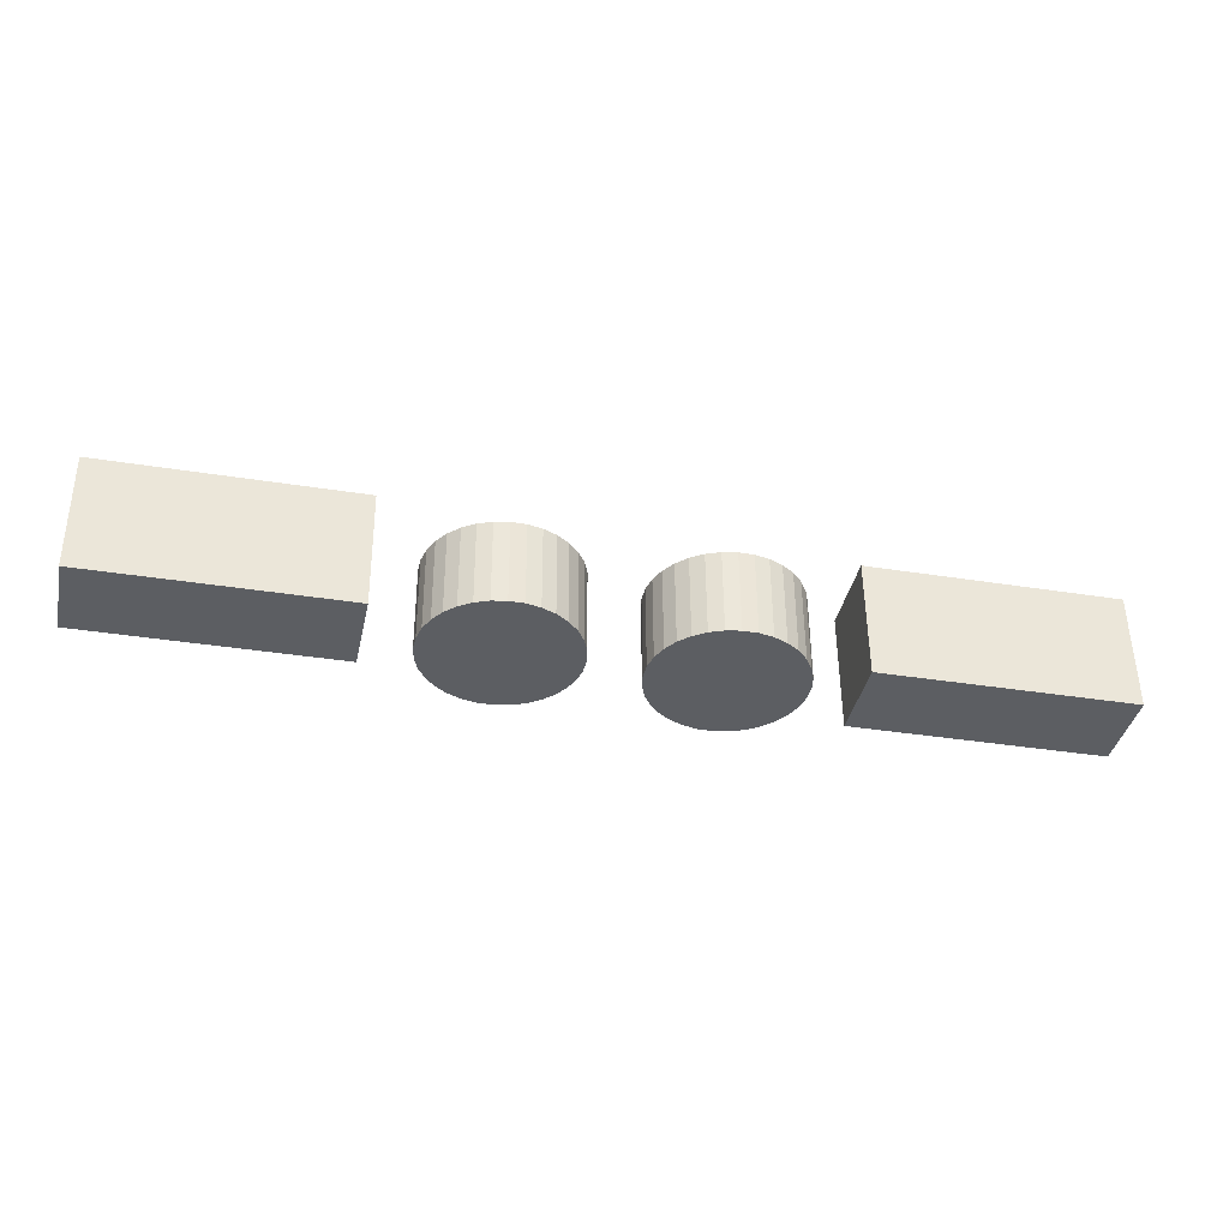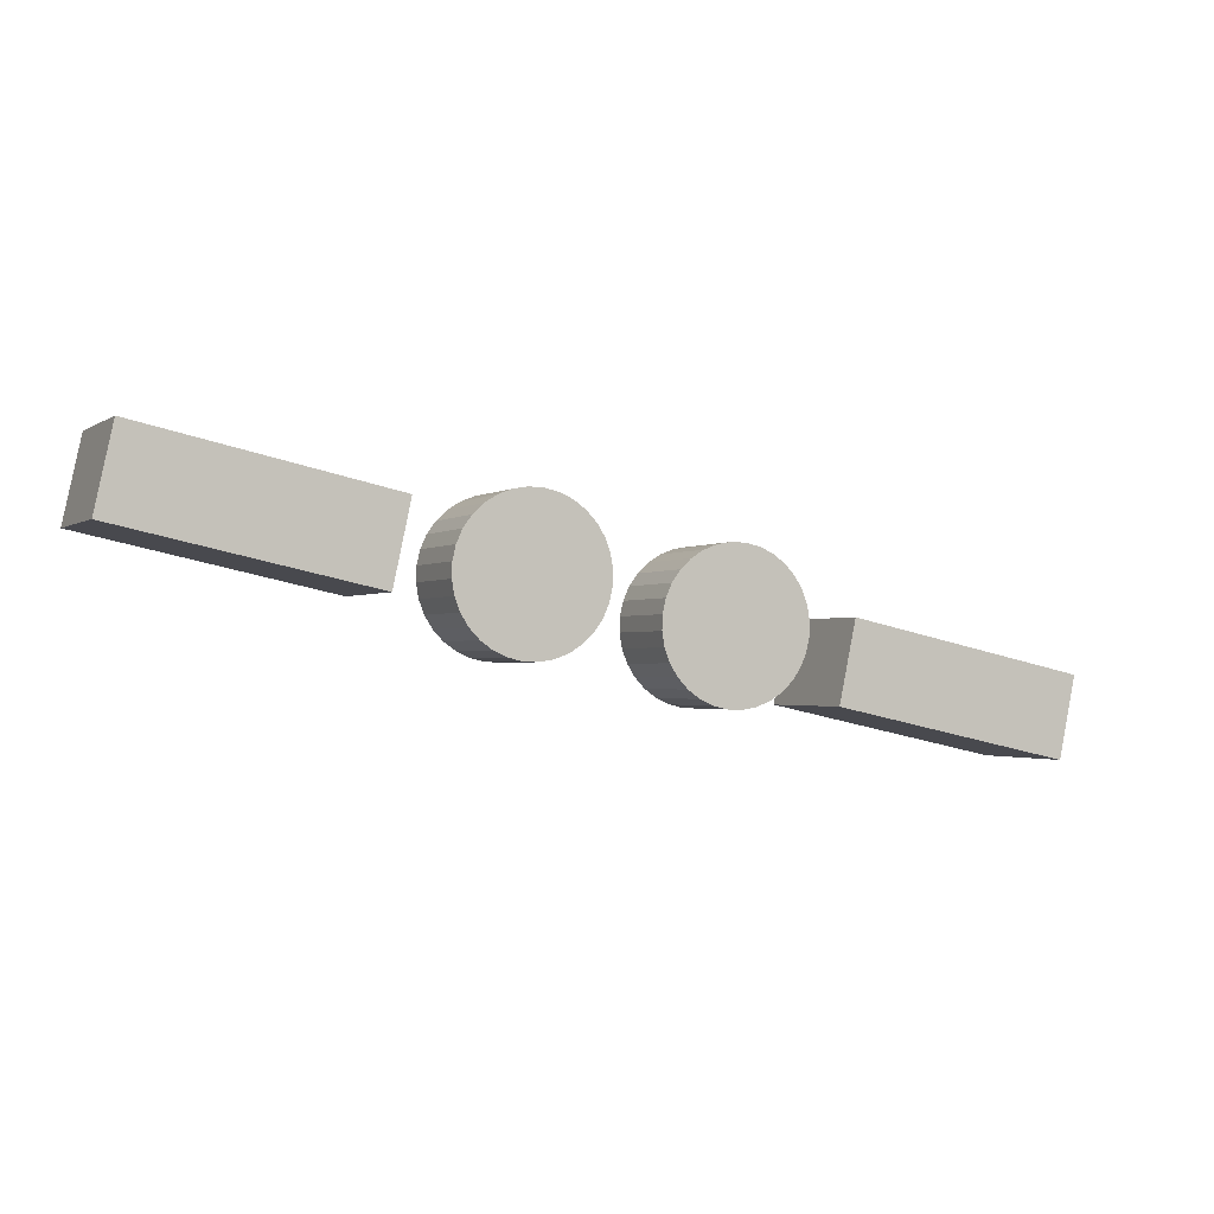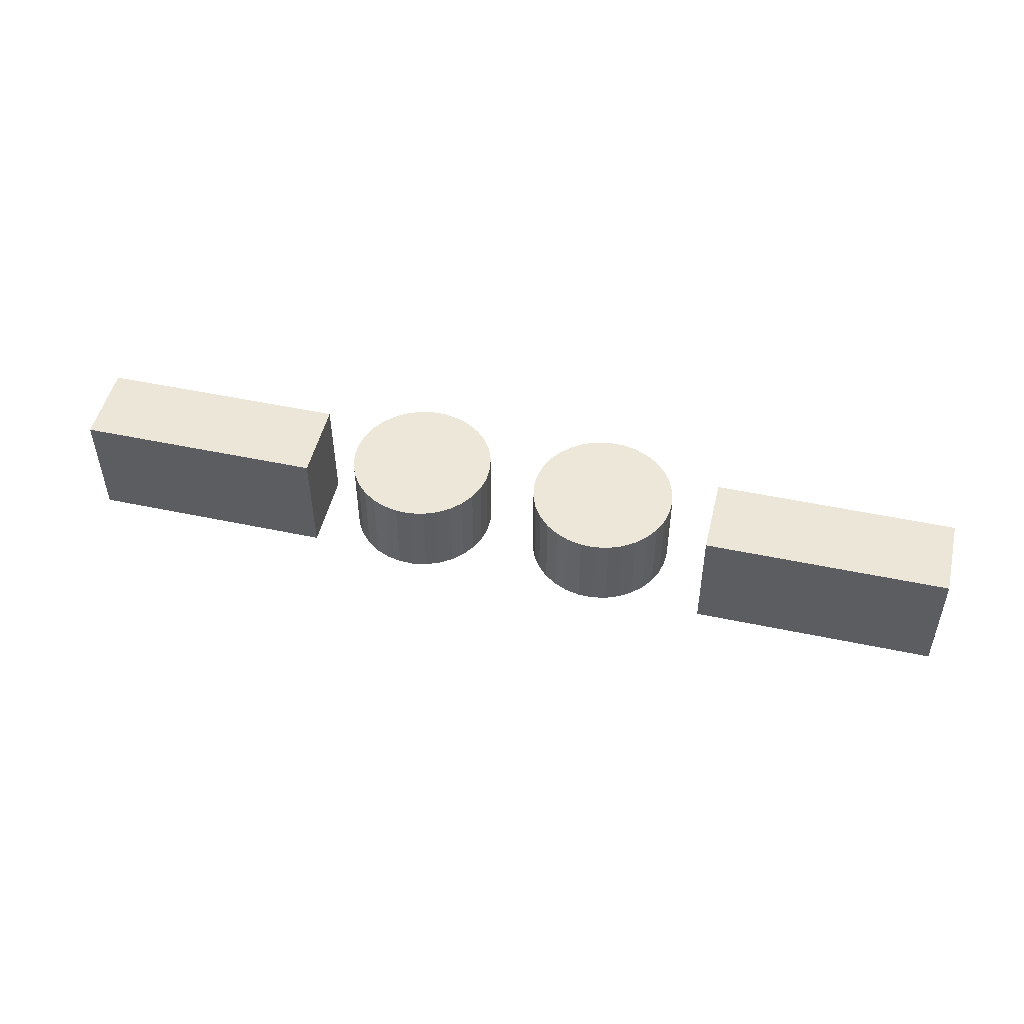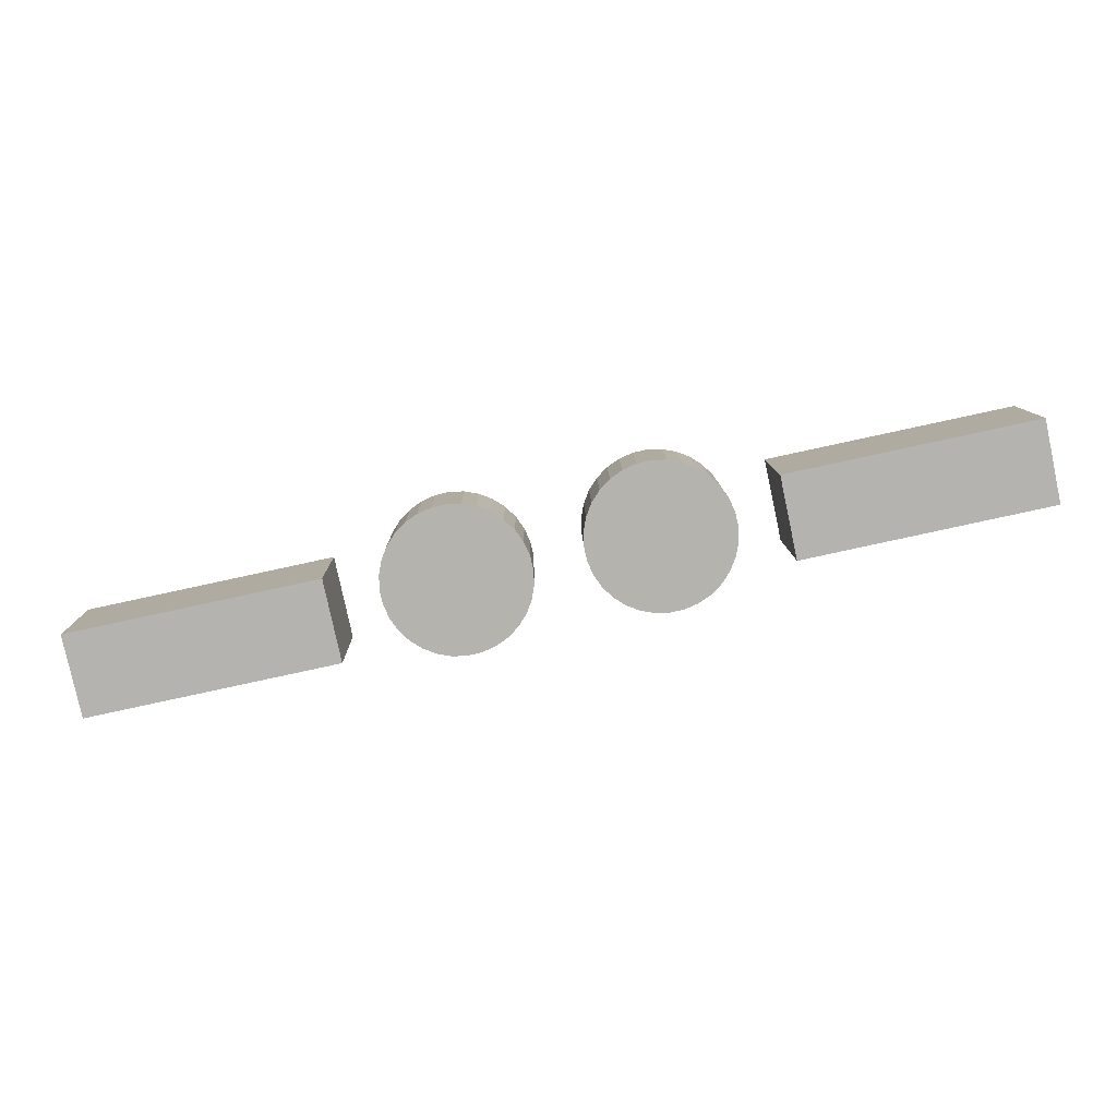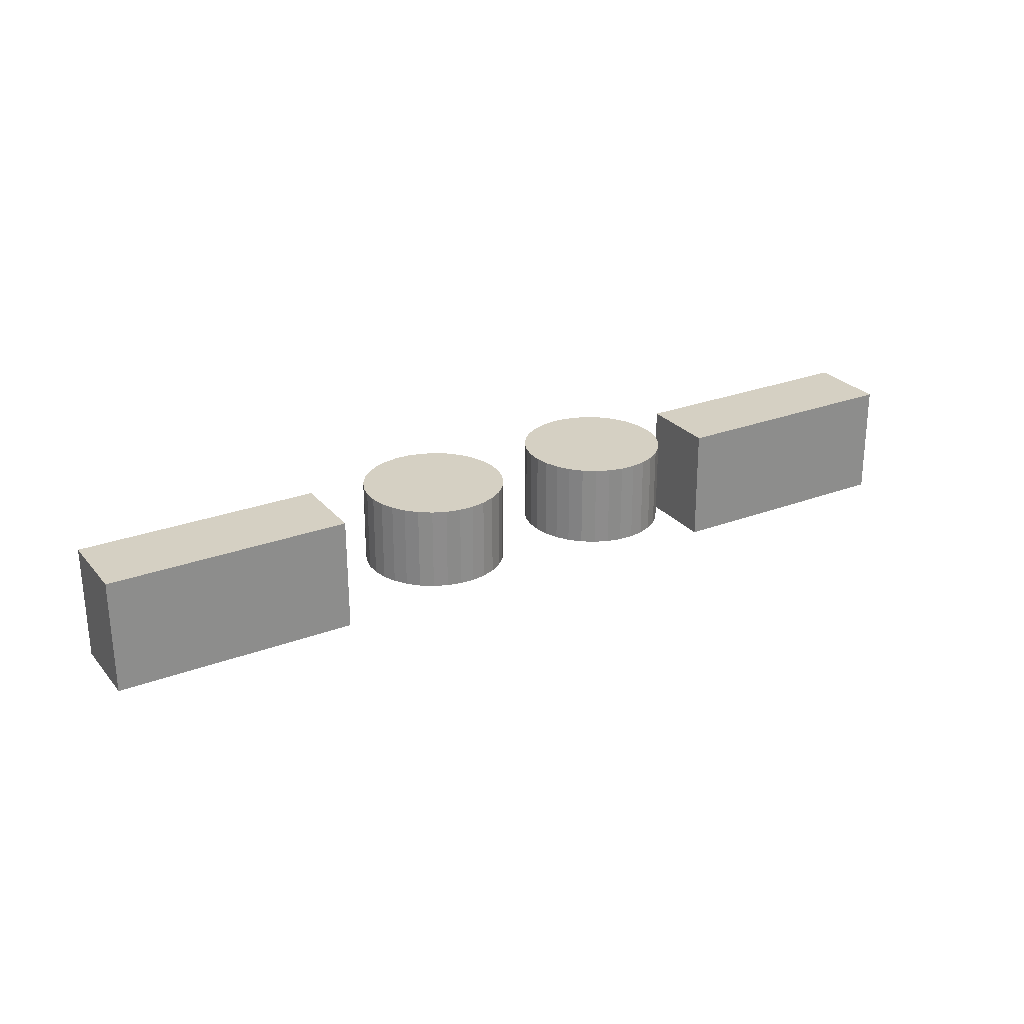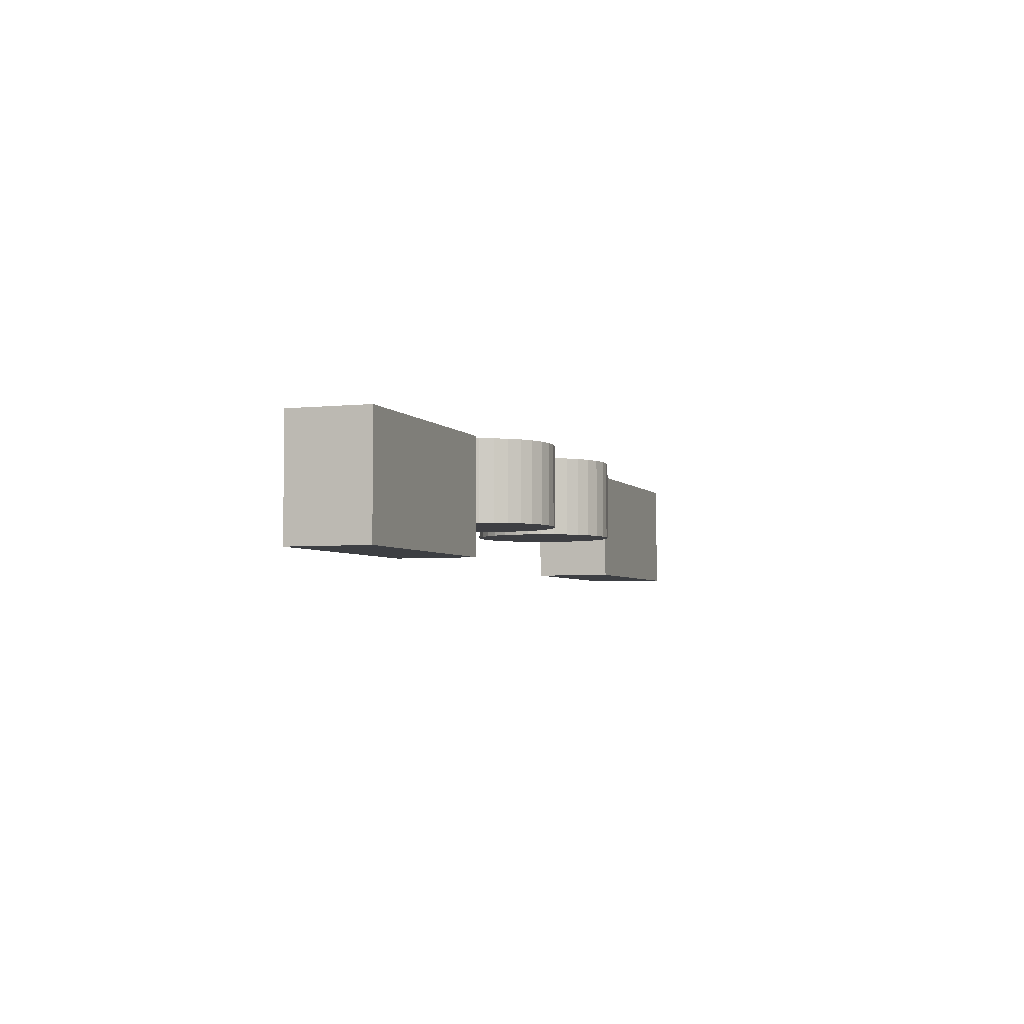
<metadata>
{"format":"obj","ext":"obj","renderer":"f3d","projection":"perspective","resolution":1024,"background":"white","views":[{"elev":52.1,"azim":179.7,"up":"+Z"},{"elev":-1.7,"azim":154.7,"up":"+Z"},{"elev":49.8,"azim":1.3,"up":"+Y"},{"elev":9.9,"azim":-0.8,"up":"+Z"},{"elev":26.1,"azim":-42.6,"up":"+Y"},{"elev":-4.3,"azim":-83.0,"up":"+Y"}]}
</metadata>
<code>
o 17_Cube.053
v -3.685 -0.2175 -0.8002
v -3.685 -0.1909 -0.8002
v -3.74 -0.2178 -0.812
v -3.74 -0.1912 -0.812
v -3.681 -0.2175 -0.8184
v -3.681 -0.1909 -0.8184
v -3.736 -0.2178 -0.8301
v -3.736 -0.1912 -0.8301
v -3.835 -0.2175 -0.8337
v -3.835 -0.1909 -0.8337
v -3.89 -0.2178 -0.8454
v -3.89 -0.1912 -0.8455
v -3.831 -0.2175 -0.8518
v -3.832 -0.1909 -0.8519
v -3.886 -0.2178 -0.8636
v -3.886 -0.1912 -0.8636
v -3.791 -0.2092 -0.8369
v -3.791 -0.2092 -0.8401
v -3.793 -0.2092 -0.8431
v -3.794 -0.2092 -0.8459
v -3.797 -0.2092 -0.8483
v -3.799 -0.2092 -0.8502
v -3.802 -0.2092 -0.8515
v -3.805 -0.2092 -0.8522
v -3.809 -0.2092 -0.8523
v -3.812 -0.2092 -0.8518
v -3.815 -0.2092 -0.8506
v -3.818 -0.2092 -0.8489
v -3.82 -0.2092 -0.8467
v -3.822 -0.2092 -0.844
v -3.823 -0.2092 -0.841
v -3.824 -0.2092 -0.8379
v -3.824 -0.2092 -0.8346
v -3.823 -0.2092 -0.8314
v -3.822 -0.2092 -0.8283
v -3.821 -0.2092 -0.8256
v -3.818 -0.2092 -0.8232
v -3.816 -0.2092 -0.8213
v -3.813 -0.2092 -0.82
v -3.81 -0.2092 -0.8192
v -3.806 -0.2092 -0.8191
v -3.803 -0.2092 -0.8197
v -3.8 -0.2092 -0.8208
v -3.797 -0.2092 -0.8226
v -3.795 -0.2092 -0.8248
v -3.793 -0.2092 -0.8275
v -3.792 -0.2092 -0.8304
v -3.791 -0.2092 -0.8336
v -3.791 -0.1901 -0.8369
v -3.791 -0.1901 -0.8401
v -3.793 -0.1901 -0.8431
v -3.794 -0.1901 -0.8459
v -3.797 -0.1901 -0.8483
v -3.799 -0.1901 -0.8502
v -3.802 -0.1901 -0.8515
v -3.805 -0.1901 -0.8522
v -3.809 -0.1901 -0.8523
v -3.812 -0.1901 -0.8518
v -3.815 -0.1901 -0.8506
v -3.818 -0.1901 -0.8489
v -3.82 -0.1901 -0.8467
v -3.822 -0.1901 -0.844
v -3.823 -0.1901 -0.841
v -3.824 -0.1901 -0.8379
v -3.824 -0.1901 -0.8346
v -3.823 -0.1901 -0.8314
v -3.822 -0.1901 -0.8283
v -3.821 -0.1901 -0.8256
v -3.818 -0.1901 -0.8232
v -3.816 -0.1901 -0.8213
v -3.813 -0.1901 -0.82
v -3.81 -0.1901 -0.8192
v -3.806 -0.1901 -0.8191
v -3.803 -0.1901 -0.8197
v -3.8 -0.1901 -0.8208
v -3.797 -0.1901 -0.8226
v -3.795 -0.1901 -0.8248
v -3.793 -0.1901 -0.8275
v -3.792 -0.1901 -0.8304
v -3.791 -0.1901 -0.8336
v -3.747 -0.2092 -0.8275
v -3.748 -0.2092 -0.8307
v -3.749 -0.2092 -0.8338
v -3.751 -0.2092 -0.8365
v -3.753 -0.2092 -0.8389
v -3.755 -0.2092 -0.8408
v -3.758 -0.2092 -0.8421
v -3.762 -0.2092 -0.8429
v -3.765 -0.2092 -0.843
v -3.768 -0.2092 -0.8424
v -3.771 -0.2092 -0.8413
v -3.774 -0.2092 -0.8395
v -3.776 -0.2092 -0.8373
v -3.778 -0.2092 -0.8346
v -3.78 -0.2092 -0.8317
v -3.78 -0.2092 -0.8285
v -3.78 -0.2092 -0.8252
v -3.78 -0.2092 -0.822
v -3.779 -0.2092 -0.819
v -3.777 -0.2092 -0.8162
v -3.775 -0.2092 -0.8138
v -3.772 -0.2092 -0.8119
v -3.769 -0.2092 -0.8106
v -3.766 -0.2092 -0.8099
v -3.763 -0.2092 -0.8098
v -3.759 -0.2092 -0.8103
v -3.756 -0.2092 -0.8115
v -3.754 -0.2092 -0.8132
v -3.751 -0.2092 -0.8154
v -3.749 -0.2092 -0.8181
v -3.748 -0.2092 -0.8211
v -3.747 -0.2092 -0.8243
v -3.747 -0.1901 -0.8275
v -3.748 -0.1901 -0.8307
v -3.749 -0.1901 -0.8338
v -3.751 -0.1901 -0.8365
v -3.753 -0.1901 -0.8389
v -3.755 -0.1901 -0.8408
v -3.758 -0.1901 -0.8421
v -3.762 -0.1901 -0.8429
v -3.765 -0.1901 -0.843
v -3.768 -0.1901 -0.8424
v -3.771 -0.1901 -0.8413
v -3.774 -0.1901 -0.8395
v -3.776 -0.1901 -0.8373
v -3.778 -0.1901 -0.8346
v -3.78 -0.1901 -0.8317
v -3.78 -0.1901 -0.8285
v -3.78 -0.1901 -0.8252
v -3.78 -0.1901 -0.822
v -3.779 -0.1901 -0.819
v -3.777 -0.1901 -0.8162
v -3.775 -0.1901 -0.8138
v -3.772 -0.1901 -0.8119
v -3.769 -0.1901 -0.8106
v -3.766 -0.1901 -0.8099
v -3.763 -0.1901 -0.8098
v -3.759 -0.1901 -0.8103
v -3.756 -0.1901 -0.8115
v -3.754 -0.1901 -0.8132
v -3.751 -0.1901 -0.8154
v -3.749 -0.1901 -0.8181
v -3.748 -0.1901 -0.8211
v -3.747 -0.1901 -0.8243
f 2 3 1
f 3 8 7
f 7 6 5
f 6 1 5
f 7 1 3
f 8 2 6
f 10 11 9
f 11 16 15
f 15 14 13
f 14 9 13
f 15 9 11
f 16 10 14
f 21 20 45
f 79 80 50
f 20 51 19
f 47 78 46
f 34 65 33
f 21 52 20
f 48 79 47
f 35 66 34
f 21 54 53
f 17 80 48
f 35 68 67
f 22 55 54
f 37 68 36
f 23 56 55
f 38 69 37
f 24 57 56
f 38 71 70
f 26 57 25
f 39 72 71
f 26 59 58
f 40 73 72
f 27 60 59
f 42 73 41
f 29 60 28
f 42 75 74
f 30 61 29
f 44 75 43
f 31 62 30
f 18 49 17
f 45 76 44
f 31 64 63
f 19 50 18
f 46 77 45
f 32 65 64
f 85 84 109
f 143 144 114
f 83 116 115
f 111 142 110
f 98 129 97
f 84 117 116
f 112 143 111
f 99 130 98
f 85 118 117
f 81 144 112
f 99 132 131
f 87 118 86
f 100 133 132
f 87 120 119
f 101 134 133
f 88 121 120
f 103 134 102
f 90 121 89
f 103 136 135
f 91 122 90
f 104 137 136
f 91 124 123
f 106 137 105
f 92 125 124
f 107 138 106
f 93 126 125
f 108 139 107
f 94 127 126
f 82 113 81
f 109 140 108
f 95 128 127
f 83 114 82
f 110 141 109
f 96 129 128
f 2 4 3
f 3 4 8
f 7 8 6
f 6 2 1
f 7 5 1
f 8 4 2
f 10 12 11
f 11 12 16
f 15 16 14
f 14 10 9
f 15 13 9
f 16 12 10
f 19 18 47
f 18 17 48
f 47 18 48
f 47 46 19
f 46 45 20
f 19 46 20
f 45 44 21
f 44 43 22
f 21 44 22
f 43 42 23
f 42 41 24
f 23 42 24
f 41 40 25
f 40 39 26
f 25 40 26
f 39 38 27
f 38 37 28
f 27 38 28
f 37 36 29
f 36 35 30
f 29 36 30
f 35 34 31
f 34 33 32
f 31 34 32
f 31 30 35
f 29 28 37
f 27 26 39
f 25 24 41
f 23 22 43
f 49 50 80
f 50 51 79
f 51 52 78
f 52 53 77
f 53 54 76
f 54 55 75
f 55 56 74
f 56 57 73
f 57 58 72
f 58 59 71
f 59 60 70
f 60 61 69
f 61 62 68
f 62 63 67
f 63 64 66
f 64 65 66
f 66 67 63
f 67 68 62
f 68 69 61
f 69 70 60
f 70 71 59
f 71 72 58
f 72 73 57
f 73 74 56
f 74 75 55
f 75 76 54
f 76 77 53
f 77 78 52
f 78 79 51
f 20 52 51
f 47 79 78
f 34 66 65
f 21 53 52
f 48 80 79
f 35 67 66
f 21 22 54
f 17 49 80
f 35 36 68
f 22 23 55
f 37 69 68
f 23 24 56
f 38 70 69
f 24 25 57
f 38 39 71
f 26 58 57
f 39 40 72
f 26 27 59
f 40 41 73
f 27 28 60
f 42 74 73
f 29 61 60
f 42 43 75
f 30 62 61
f 44 76 75
f 31 63 62
f 18 50 49
f 45 77 76
f 31 32 64
f 19 51 50
f 46 78 77
f 32 33 65
f 83 82 111
f 82 81 112
f 111 82 112
f 111 110 83
f 110 109 84
f 83 110 84
f 109 108 85
f 108 107 86
f 85 108 86
f 107 106 87
f 106 105 88
f 87 106 88
f 105 104 89
f 104 103 90
f 89 104 90
f 103 102 91
f 102 101 92
f 91 102 92
f 101 100 93
f 100 99 94
f 93 100 94
f 99 98 95
f 98 97 96
f 95 98 96
f 95 94 99
f 93 92 101
f 91 90 103
f 89 88 105
f 87 86 107
f 113 114 144
f 114 115 143
f 115 116 142
f 116 117 141
f 117 118 140
f 118 119 139
f 119 120 138
f 120 121 137
f 121 122 136
f 122 123 135
f 123 124 134
f 124 125 133
f 125 126 132
f 126 127 131
f 127 128 130
f 128 129 130
f 130 131 127
f 131 132 126
f 132 133 125
f 133 134 124
f 134 135 123
f 135 136 122
f 136 137 121
f 137 138 120
f 138 139 119
f 139 140 118
f 140 141 117
f 141 142 116
f 142 143 115
f 83 84 116
f 111 143 142
f 98 130 129
f 84 85 117
f 112 144 143
f 99 131 130
f 85 86 118
f 81 113 144
f 99 100 132
f 87 119 118
f 100 101 133
f 87 88 120
f 101 102 134
f 88 89 121
f 103 135 134
f 90 122 121
f 103 104 136
f 91 123 122
f 104 105 137
f 91 92 124
f 106 138 137
f 92 93 125
f 107 139 138
f 93 94 126
f 108 140 139
f 94 95 127
f 82 114 113
f 109 141 140
f 95 96 128
f 83 115 114
f 110 142 141
f 96 97 129

</code>
